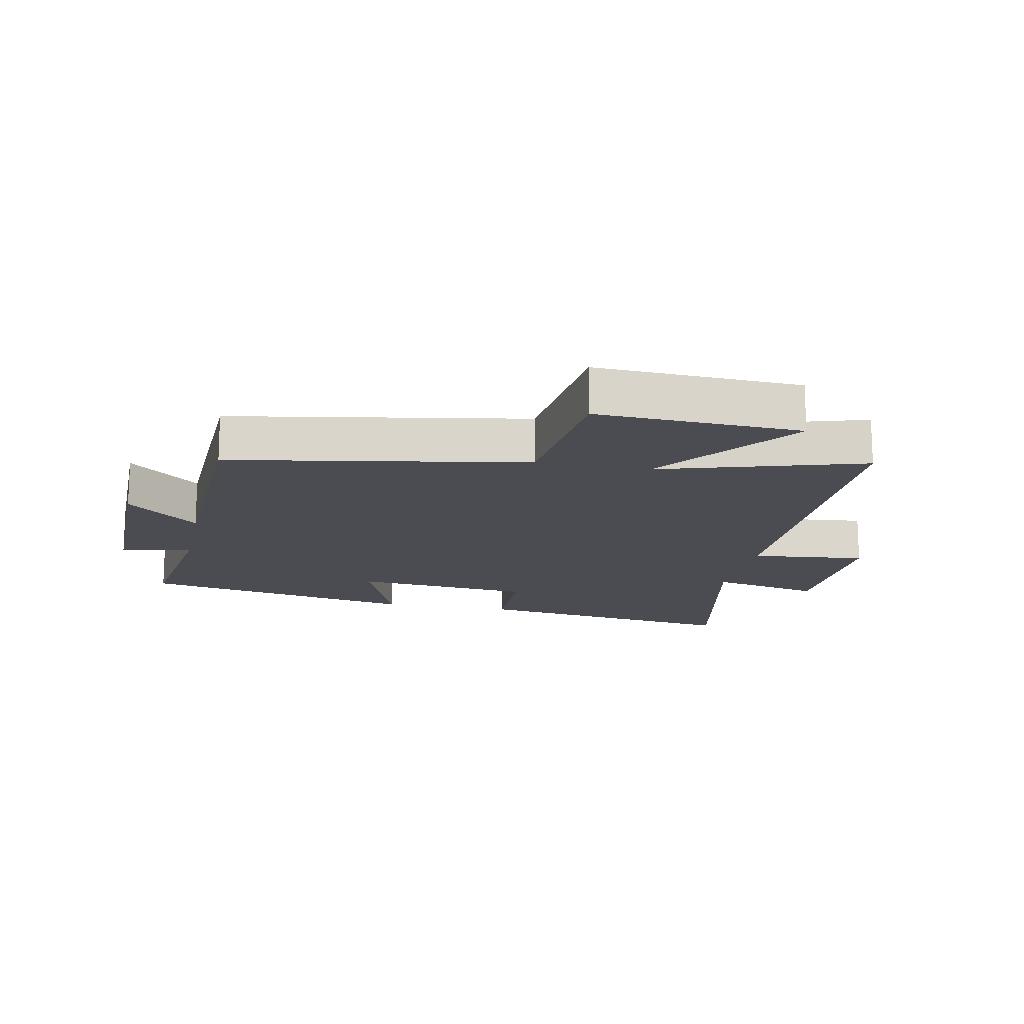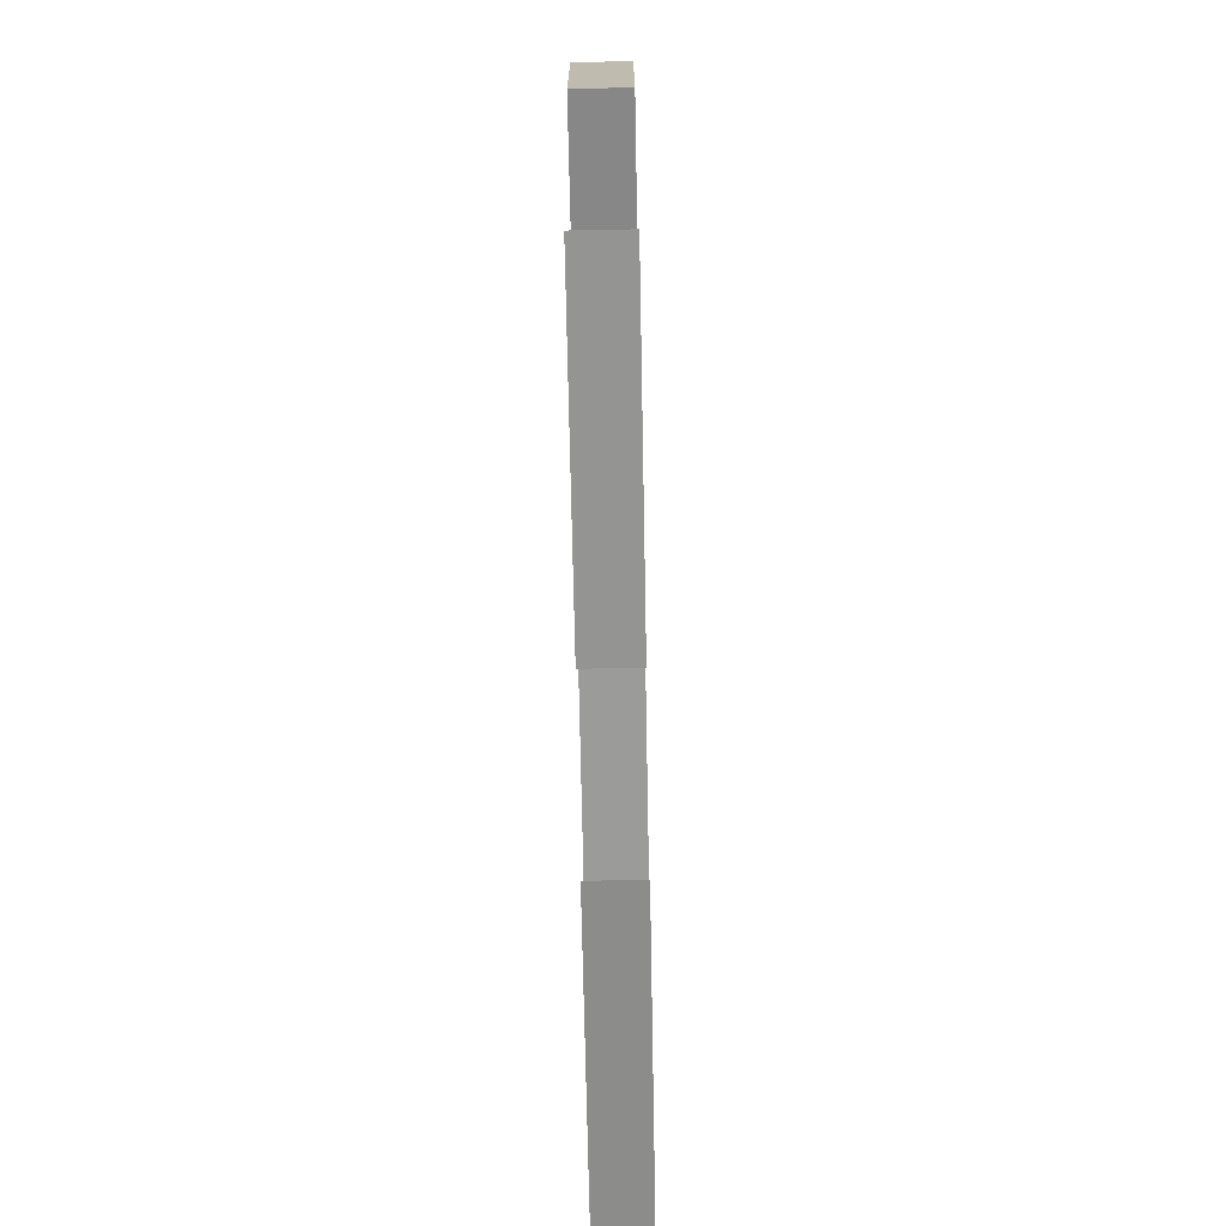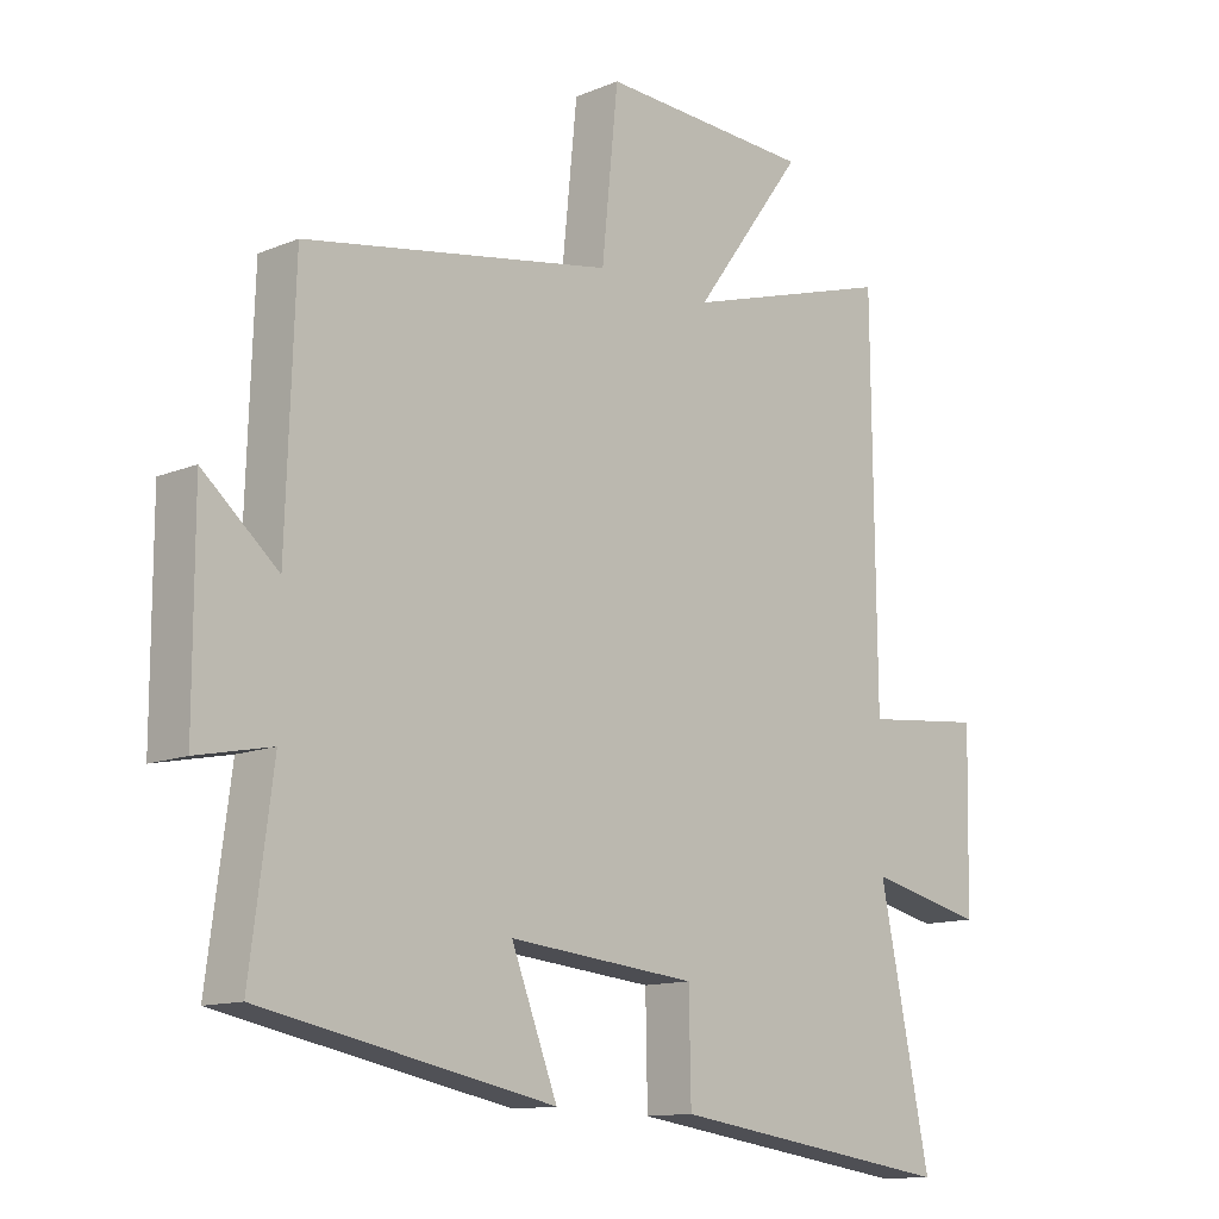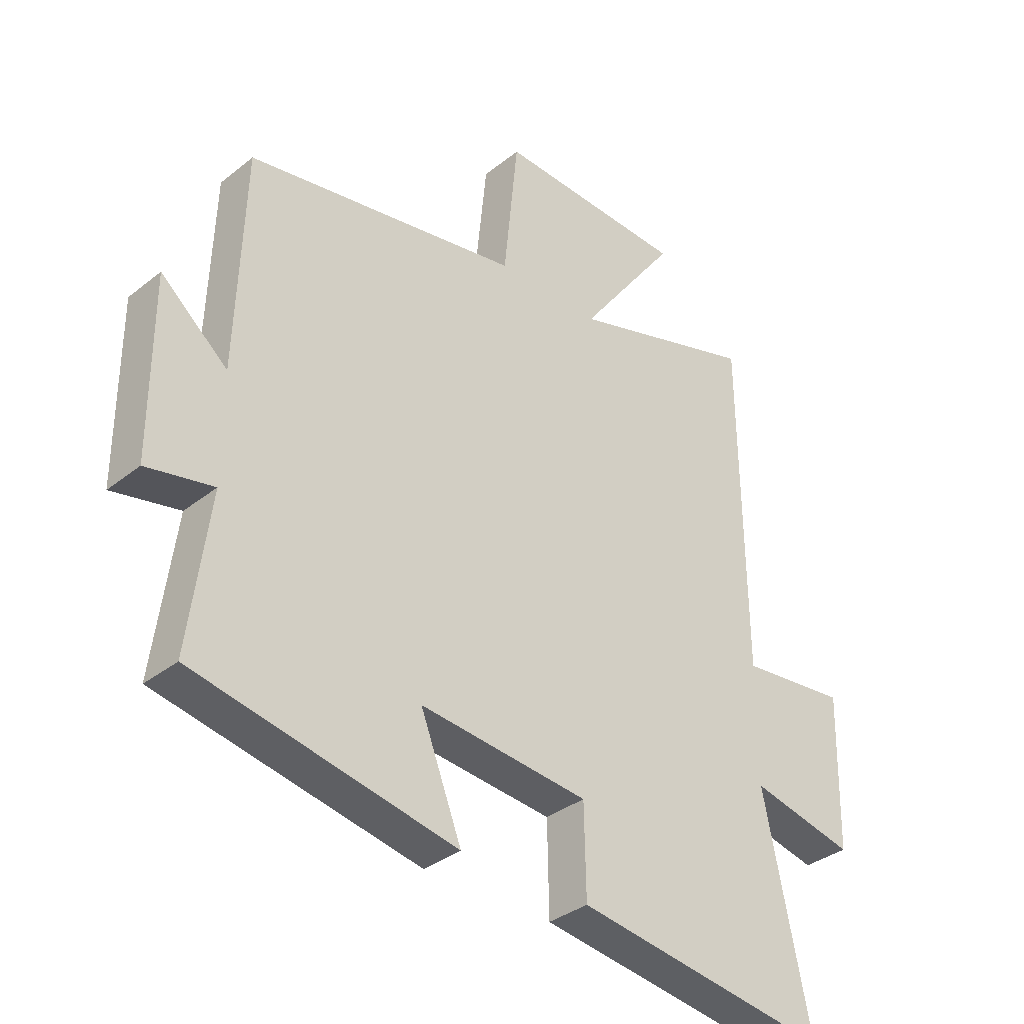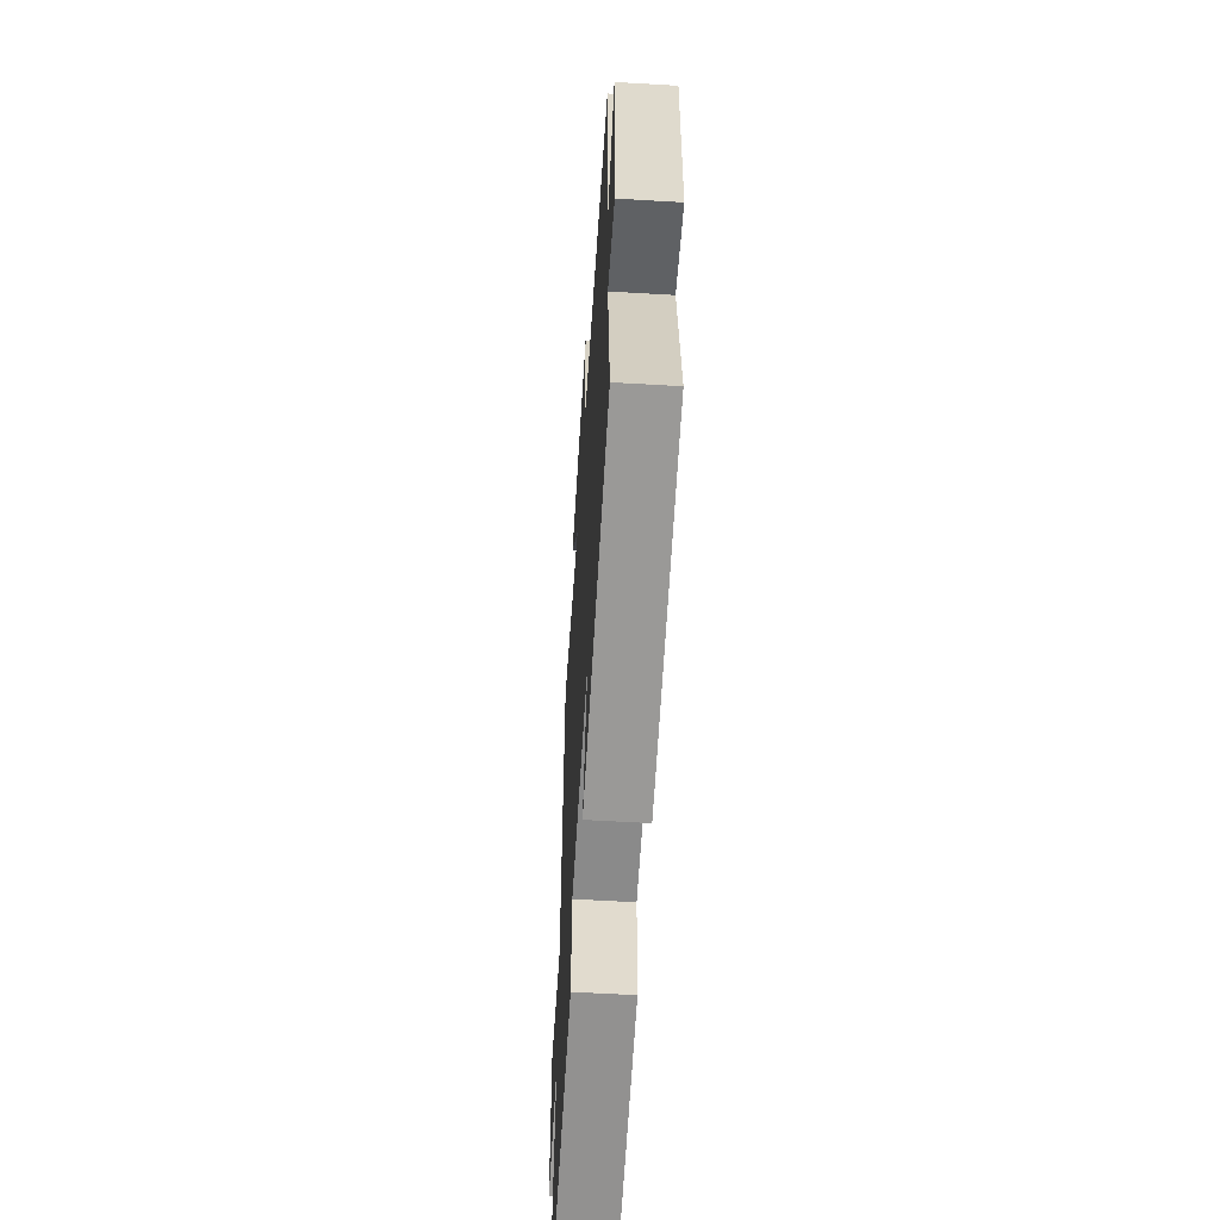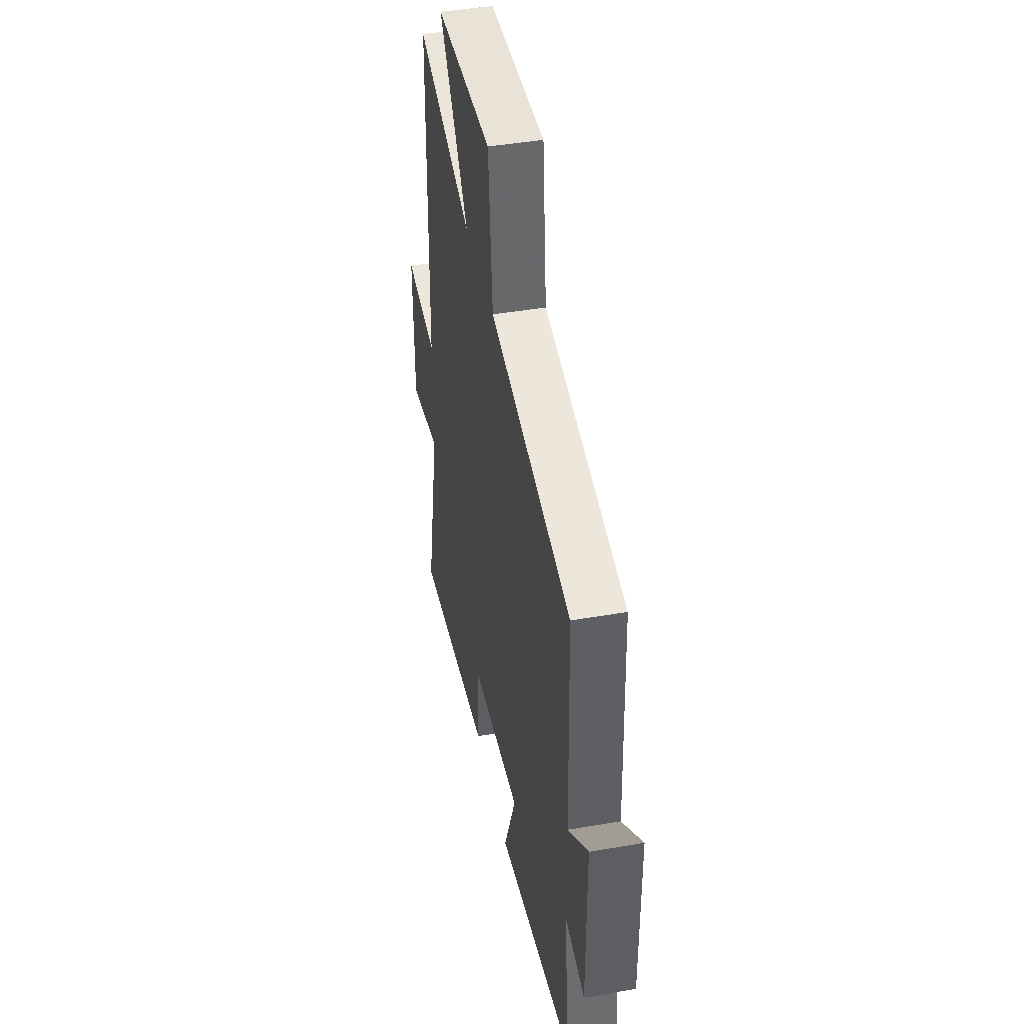
<metadata>
{"format":"obj","ext":"obj","renderer":"f3d","projection":"perspective","resolution":1024,"background":"white","views":[{"elev":-15.5,"azim":-11.6,"up":"+Y"},{"elev":-75.1,"azim":91.1,"up":"+Z"},{"elev":-12.5,"azim":-46.0,"up":"+Z"},{"elev":-34.9,"azim":-43.4,"up":"+Z"},{"elev":-57.9,"azim":-93.5,"up":"+Z"},{"elev":44.1,"azim":-101.4,"up":"+Z"}]}
</metadata>
<code>
v -0.535 0.07 -0.412
v -0.5 0.07 -0.145
v -0.615 0.07 -0.169
v -0.615 0.07 0.137
v -0.5 0.07 0.039
v -0.487 0.07 0.416
v -0.013 0.07 0.5
v 0.012 0.07 0.747
v 0.34 0.07 0.733
v 0.169 0.07 0.5
v 0.494 0.07 0.599
v 0.5 0.07 0.016
v 0.685 0.07 0.036
v 0.679 0.07 -0.228
v 0.5 0.07 -0.188
v 0.578 0.07 -0.563
v 0.136 0.07 -0.5
v 0.133 0.07 -0.346
v -0.157 0.07 -0.318
v -0.086 0.07 -0.5
v -0.535 0 -0.412
v -0.5 0 -0.145
v -0.615 0 -0.169
v -0.615 0 0.137
v -0.5 0 0.039
v -0.487 0 0.416
v -0.013 0 0.5
v 0.012 0 0.747
v 0.34 0 0.733
v 0.169 0 0.5
v 0.494 0 0.599
v 0.5 0 0.016
v 0.685 0 0.036
v 0.679 0 -0.228
v 0.5 0 -0.188
v 0.578 0 -0.563
v 0.136 0 -0.5
v 0.133 0 -0.346
v -0.157 0 -0.318
v -0.086 0 -0.5
f 19 20 1 2
f 18 19 2
f 15 16 17 18
f 15 18 2
f 12 13 14 15
f 12 15 2
f 11 12 2
f 10 11 2
f 7 8 9 10
f 7 10 2
f 6 7 2
f 5 6 2
f 2 3 4 5
f 22 21 40 39
f 22 39 38
f 38 37 36 35
f 22 38 35
f 35 34 33 32
f 22 35 32
f 22 32 31
f 22 31 30
f 30 29 28 27
f 22 30 27
f 22 27 26
f 22 26 25
f 25 24 23 22
f 1 21 22 2
f 2 22 23 3
f 3 23 24 4
f 4 24 25 5
f 5 25 26 6
f 6 26 27 7
f 7 27 28 8
f 8 28 29 9
f 9 29 30 10
f 10 30 31 11
f 11 31 32 12
f 12 32 33 13
f 13 33 34 14
f 14 34 35 15
f 15 35 36 16
f 16 36 37 17
f 17 37 38 18
f 18 38 39 19
f 19 39 40 20
f 20 40 21 1

</code>
